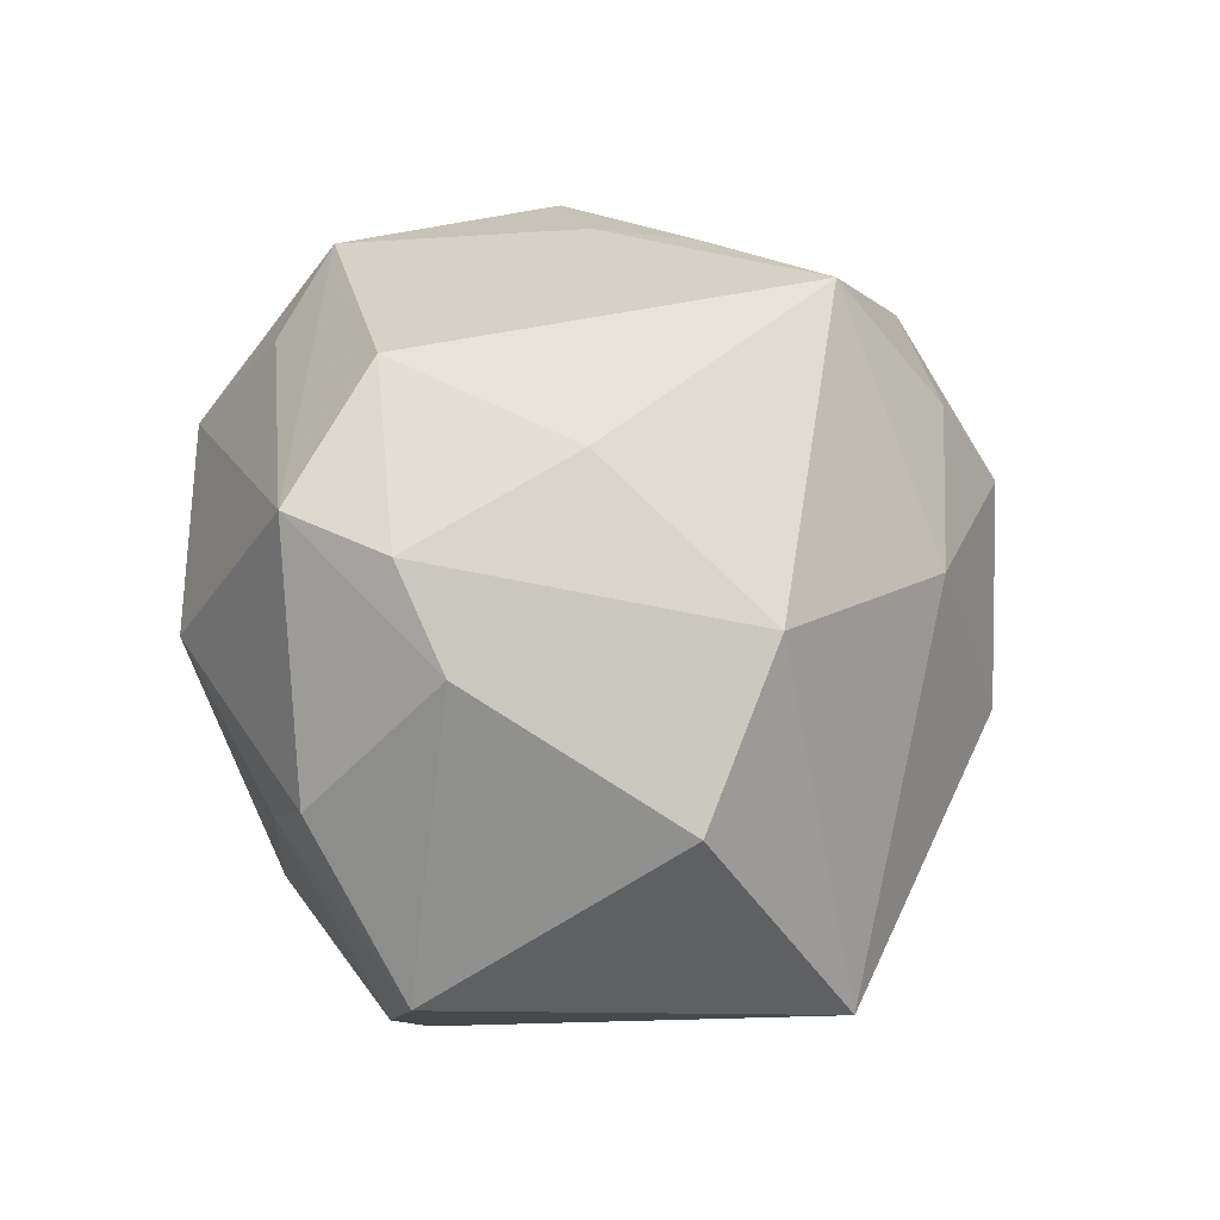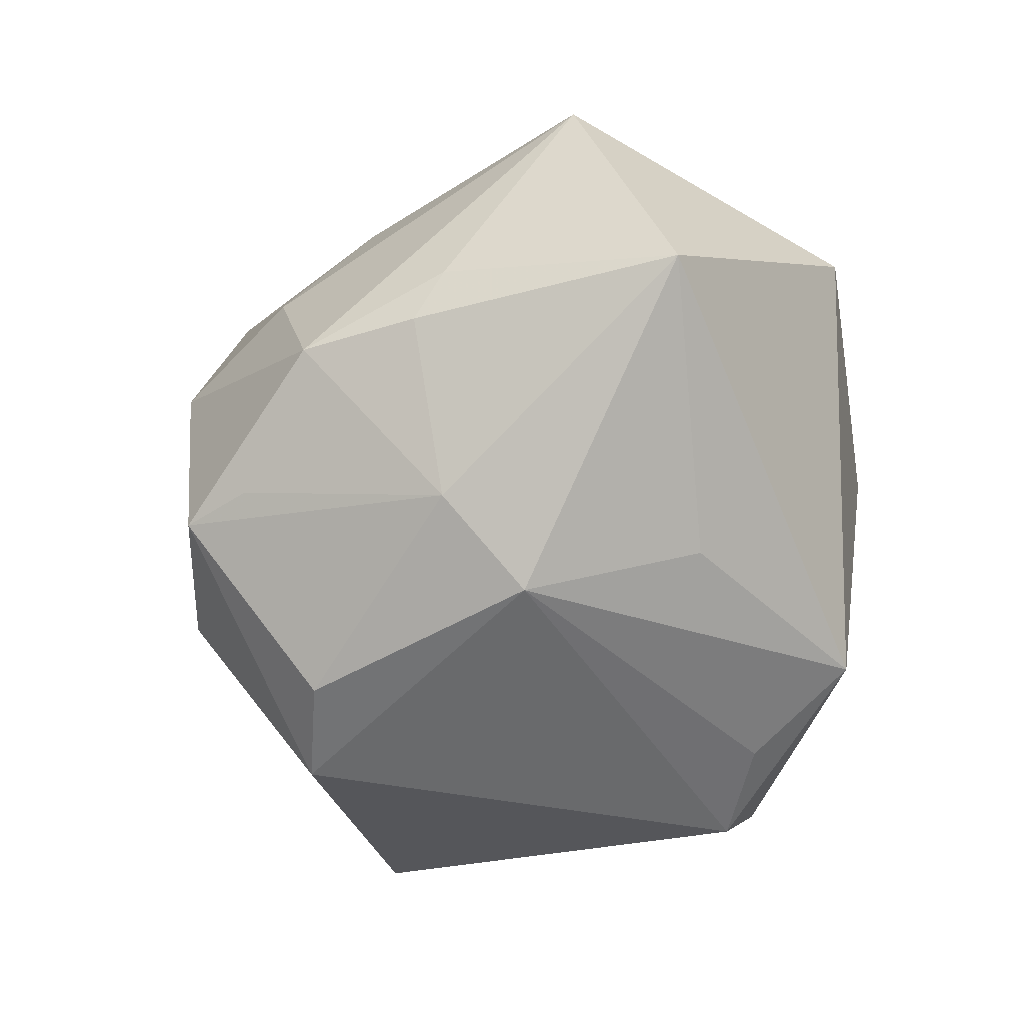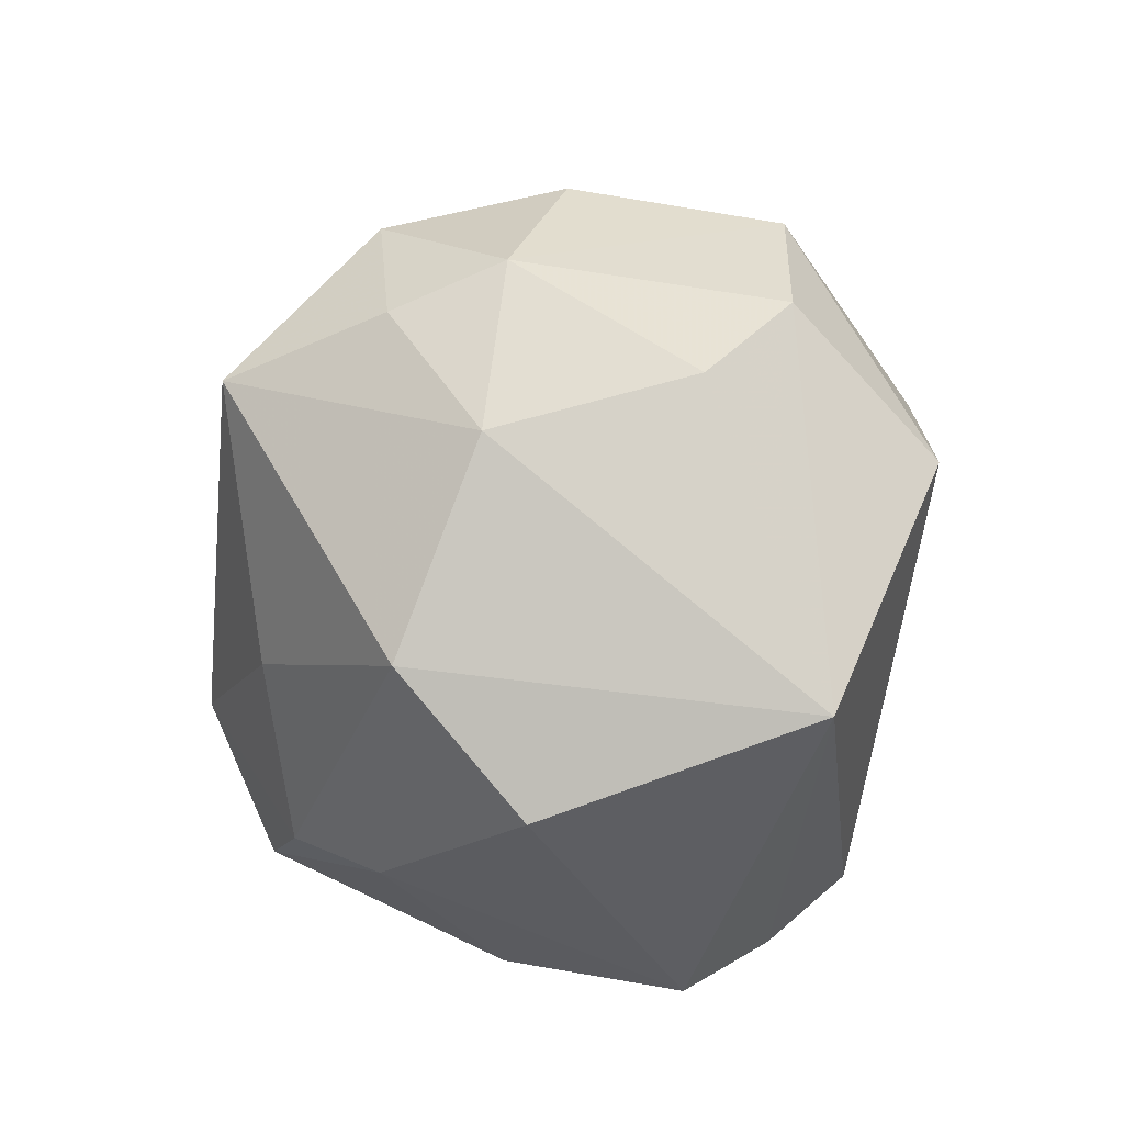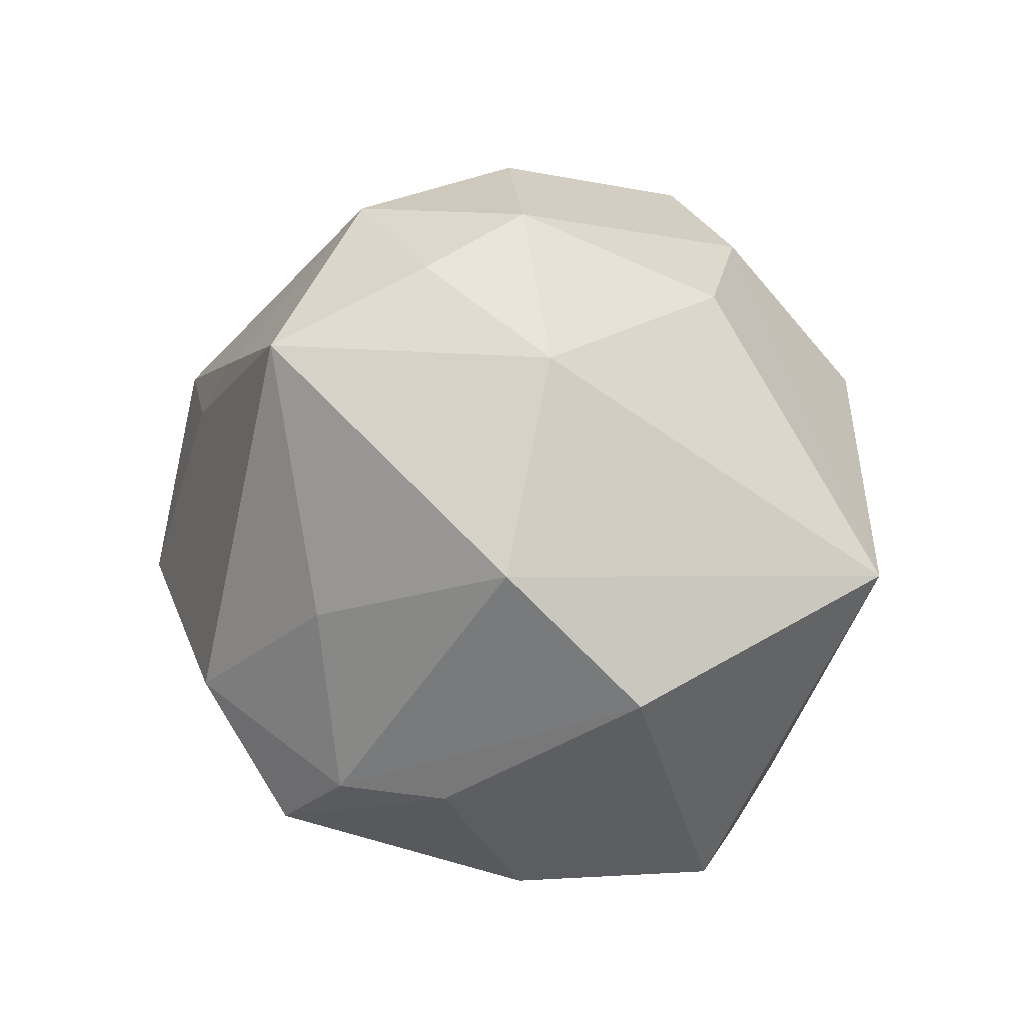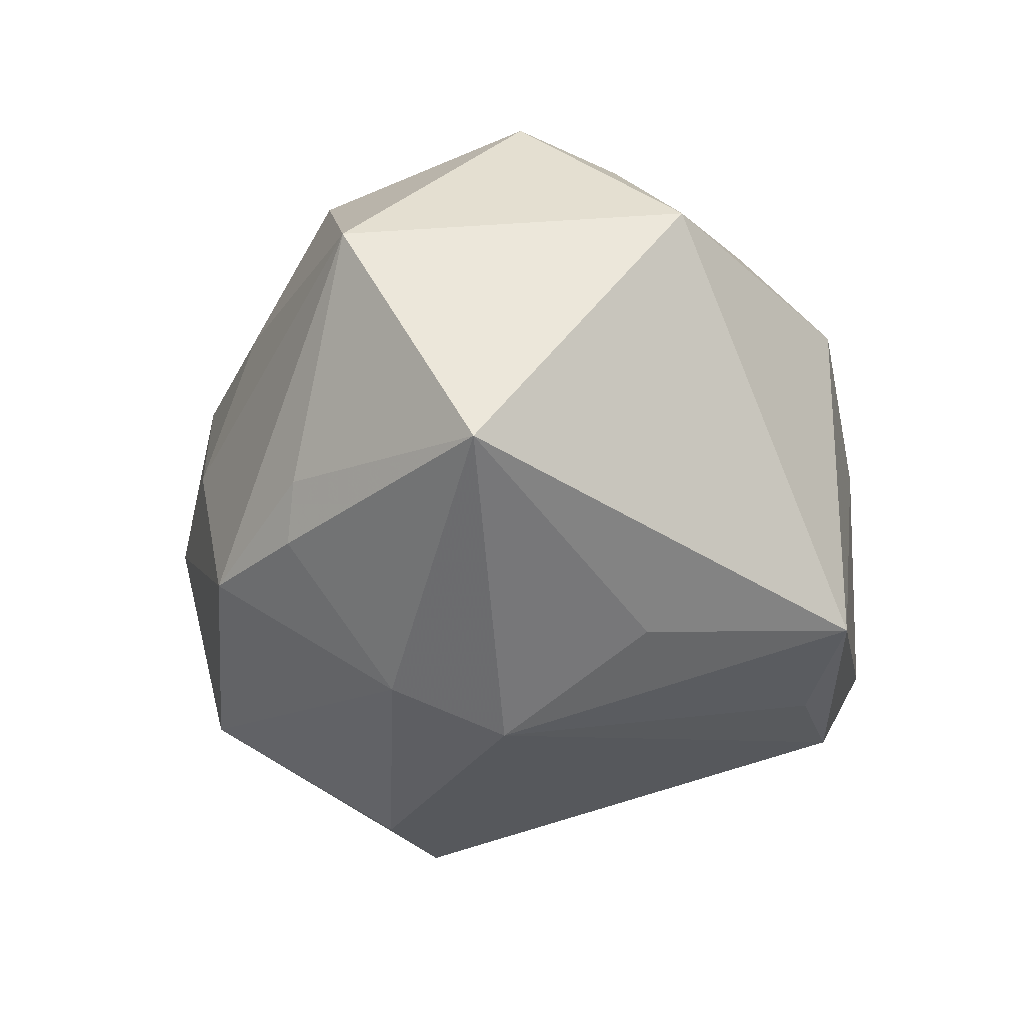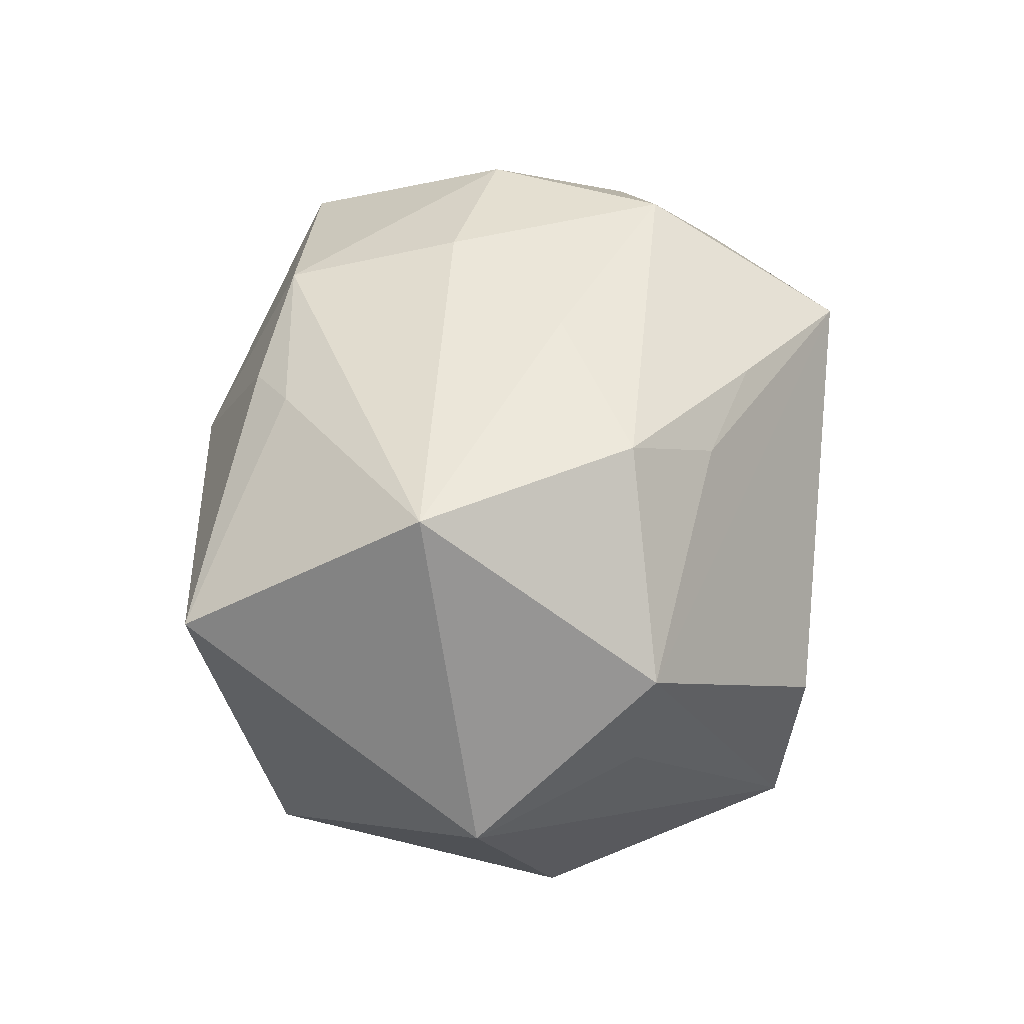
<metadata>
{"format":"obj","ext":"obj","renderer":"f3d","projection":"perspective","resolution":1024,"background":"white","views":[{"elev":57.5,"azim":60.8,"up":"+Z"},{"elev":-71.1,"azim":-107.9,"up":"+Z"},{"elev":20.3,"azim":64.8,"up":"+Y"},{"elev":13.8,"azim":41.8,"up":"+Y"},{"elev":-42.8,"azim":-78.1,"up":"+Z"},{"elev":11.0,"azim":-81.2,"up":"+Y"}]}
</metadata>
<code>
v -0.00576 0.0385 0.01723
v -0.01554 0.03484 -0.003612
v 0.02255 -0.03057 -0.02329
v 0.02847 0.02997 -0.001897
v 0.02311 0.02545 0.0188
v 0.04852 0.001804 -0.005308
v -0.01361 -0.01375 0.03523
v 0.01355 -0.03689 0.01278
v 0.004834 -0.002194 0.03529
v -0.002949 0.001999 -0.03622
v -0.004769 -0.02829 0.0317
v -0.04622 0.01013 -0.001604
v 0.01122 -0.02949 -0.02637
v -0.009177 0.01298 -0.03299
v -0.0001504 0.03269 -0.02454
v 0.005812 0.03749 -0.02323
v -0.01639 0.0311 -0.0212
v -0.03404 0.01593 0.01795
v 1.638e-05 0.02638 0.03655
v 0.005231 -0.02197 0.03273
v 0.0372 -0.008845 0.02073
v -0.01266 -0.03775 0.006984
v 0.02715 0.01677 -0.02971
v 0.01568 -0.02233 0.02738
v -0.03816 -0.02465 0.002569
v 0.02694 0.004974 0.02985
v 0.01614 0.01943 -0.0328
v 0.007697 -0.03787 0.00372
v -0.02444 0.0142 0.02519
v -0.01082 -0.01501 -0.03112
v -0.001603 -0.03547 -0.02695
v -0.03221 -0.01695 0.01831
v 0.0128 0.0388 0.01143
v -0.02867 0.01929 -0.01925
v -0.03966 -0.002701 -0.02751
v 0.02443 -0.03526 -0.01306
v 0.008929 0.03393 0.02247
v -0.03833 -0.007261 0.02096
v -0.02366 0.02726 0.009202
v 0.02033 0.03331 -0.01605
v -0.01569 0.02154 0.02822
v -0.02387 0.02098 -0.02344
v 0.03021 -0.03505 0.0001153
v -0.0006759 0.04195 -0.001315
f 27 16 23
f 27 23 10
f 40 23 16
f 40 33 4
f 16 33 40
f 4 6 40
f 6 23 40
f 3 23 6
f 3 10 23
f 5 6 4
f 5 26 6
f 4 33 5
f 19 26 5
f 9 26 19
f 43 6 21
f 6 26 21
f 12 38 18
f 12 2 17
f 19 38 7
f 7 38 11
f 7 9 19
f 11 38 32
f 8 28 43
f 31 35 30
f 30 10 31
f 35 10 30
f 14 16 27
f 27 10 14
f 14 10 35
f 36 6 43
f 36 3 6
f 31 3 36
f 43 28 36
f 36 28 31
f 31 10 13
f 13 3 31
f 10 3 13
f 19 5 37
f 37 5 33
f 37 1 19
f 33 1 37
f 20 21 26
f 26 9 20
f 20 7 11
f 9 7 20
f 29 38 19
f 29 18 38
f 34 35 12
f 12 17 34
f 19 1 41
f 41 1 18
f 41 29 19
f 18 29 41
f 44 33 16
f 44 1 33
f 2 1 44
f 16 17 44
f 44 17 2
f 39 2 12
f 39 1 2
f 12 18 39
f 18 1 39
f 31 28 22
f 22 8 11
f 28 8 22
f 25 32 38
f 12 35 25
f 25 38 12
f 25 35 31
f 31 22 25
f 11 32 25
f 25 22 11
f 15 17 16
f 16 14 15
f 15 14 17
f 42 14 35
f 17 14 42
f 35 34 42
f 42 34 17
f 21 20 24
f 43 21 24
f 24 8 43
f 11 8 24
f 24 20 11

</code>
